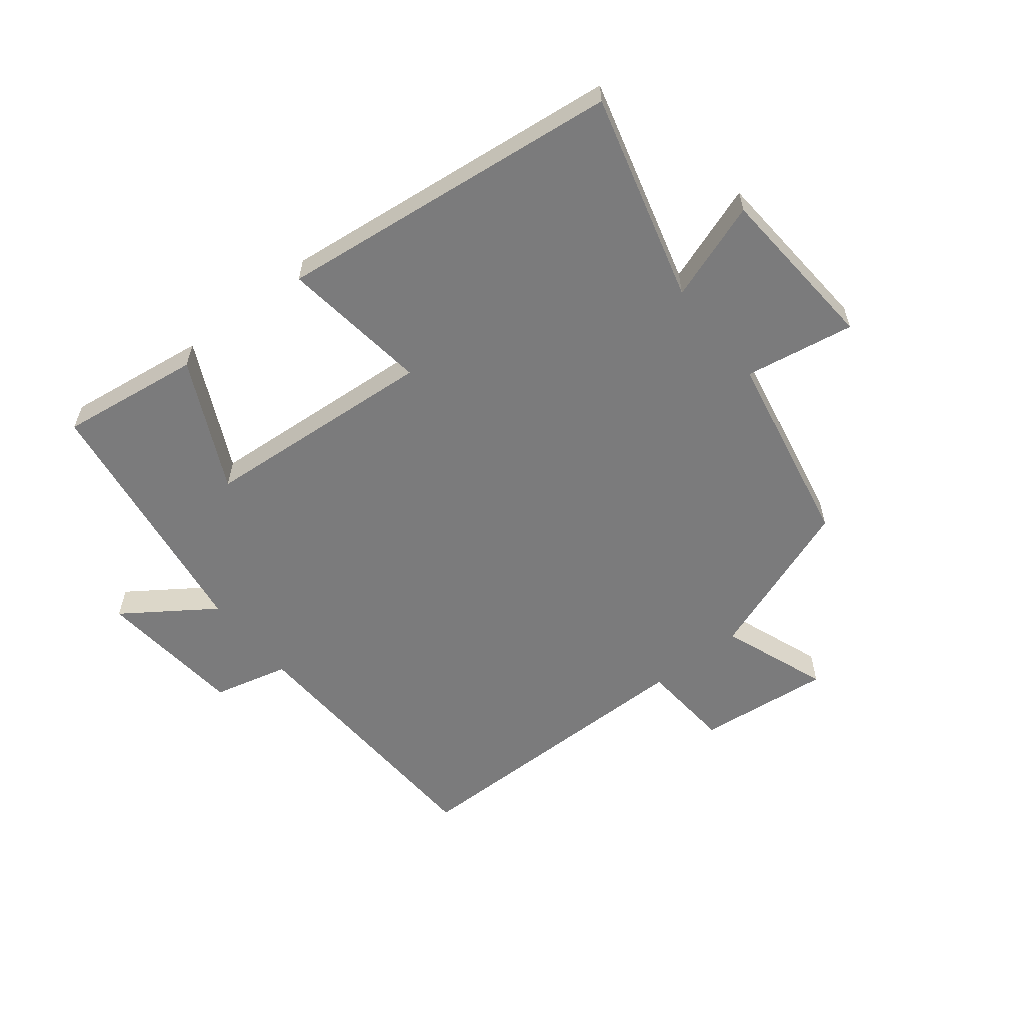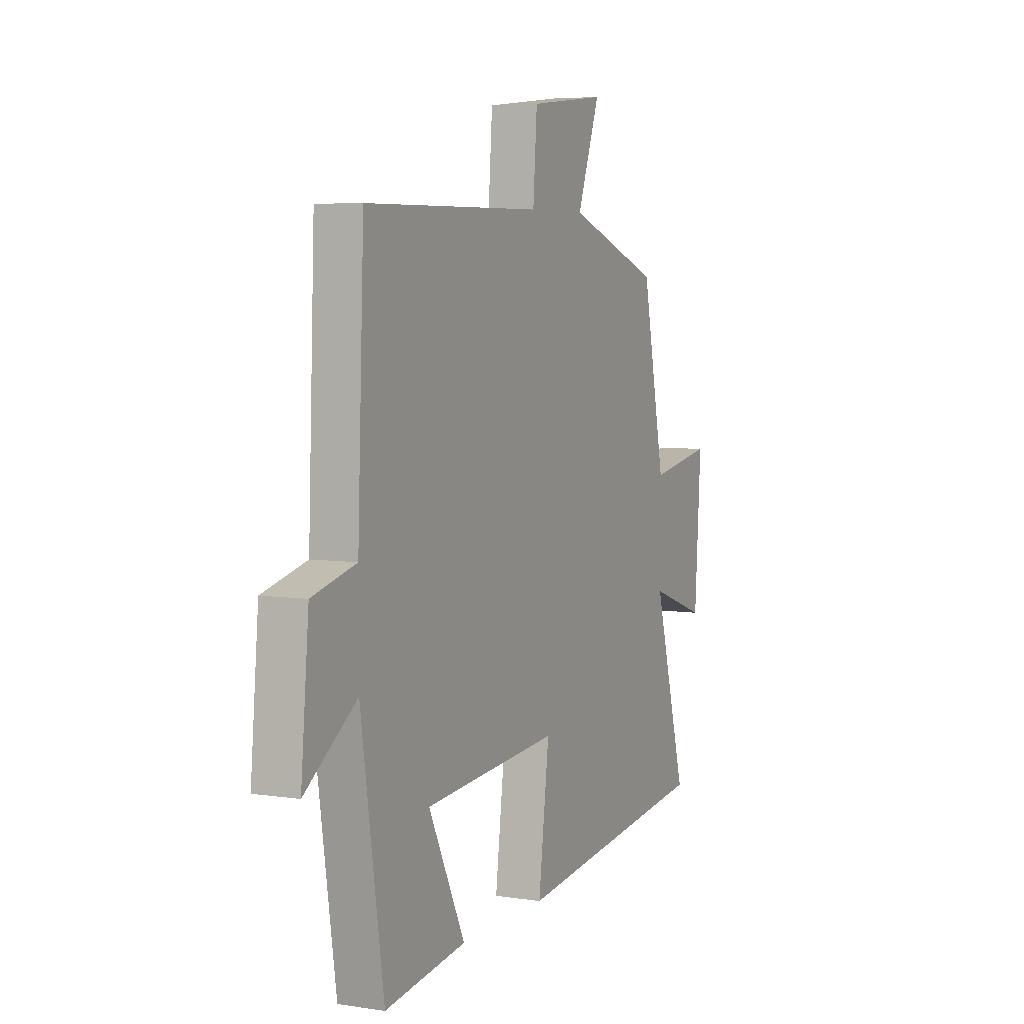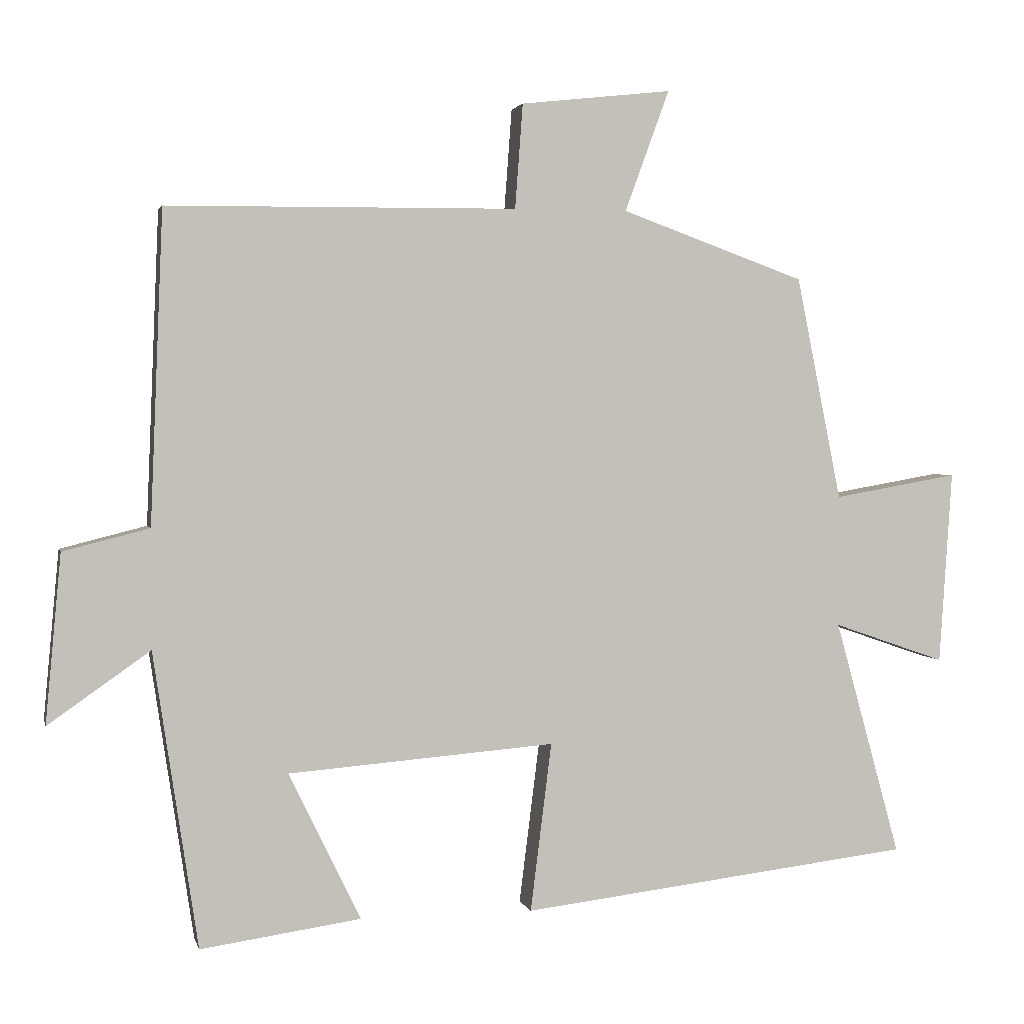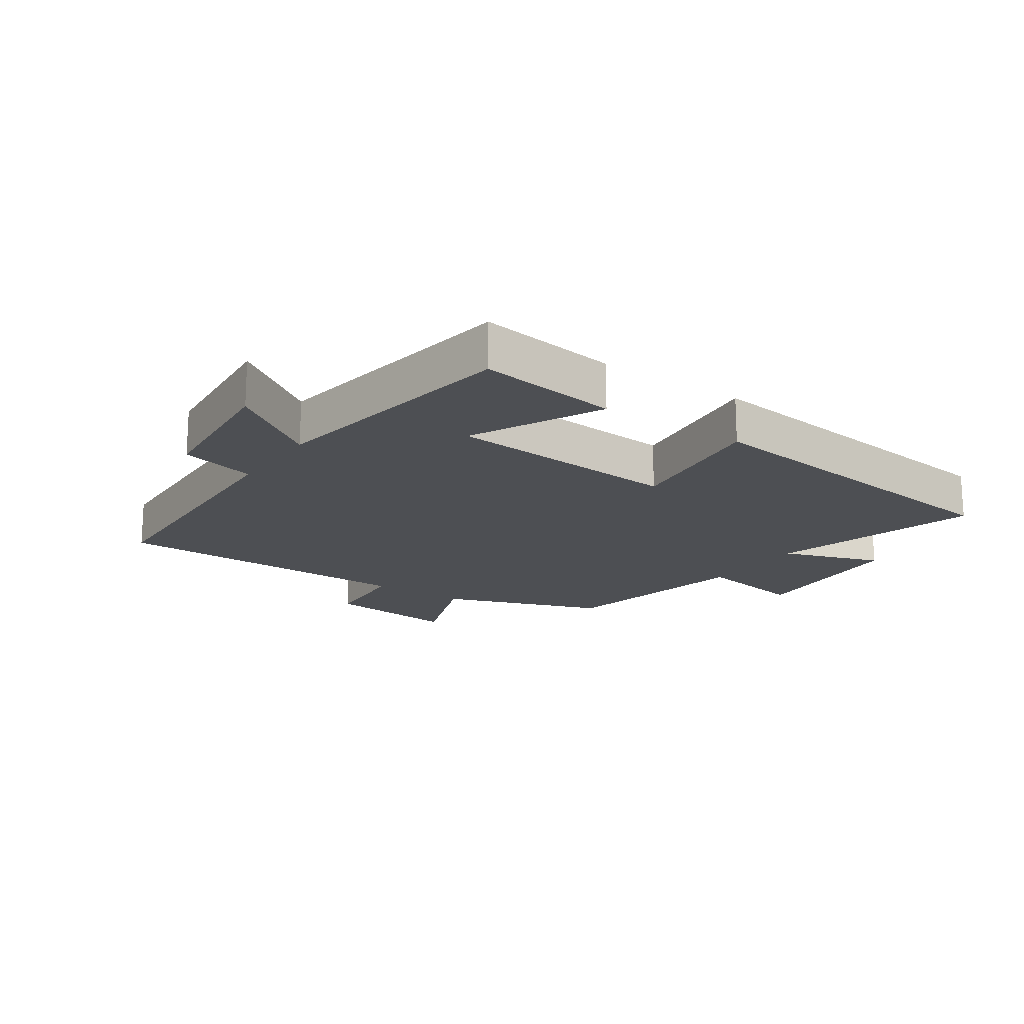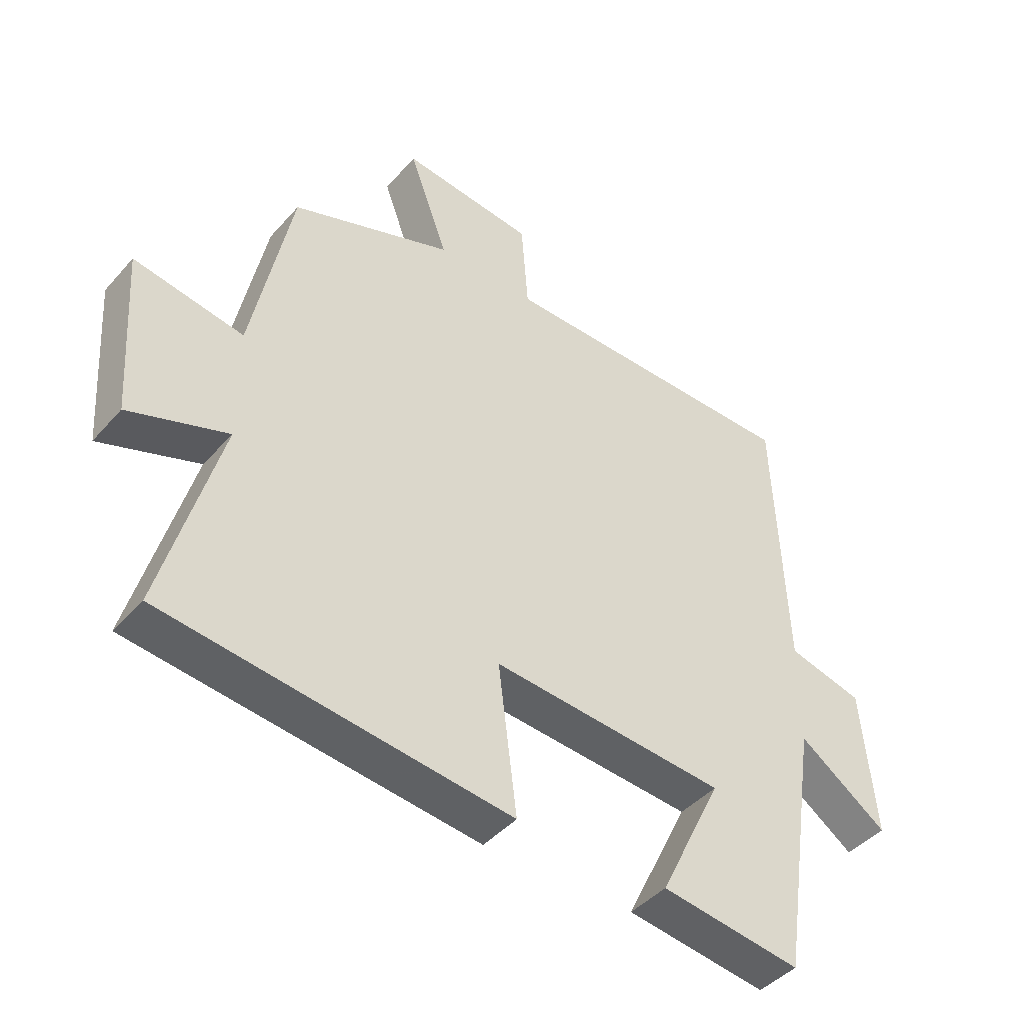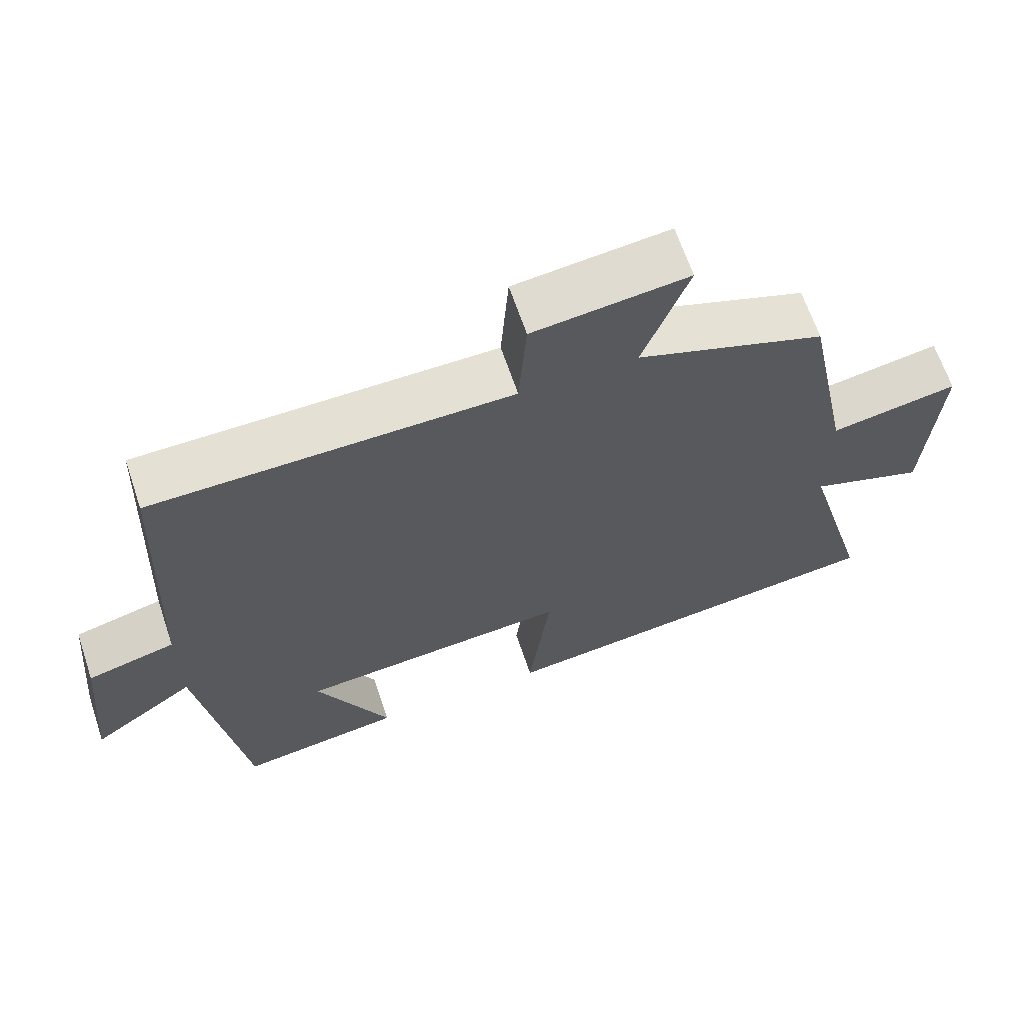
<metadata>
{"format":"obj","ext":"obj","renderer":"f3d","projection":"perspective","resolution":1024,"background":"white","views":[{"elev":-58.5,"azim":-141.4,"up":"+Y"},{"elev":5.5,"azim":115.4,"up":"+Z"},{"elev":2.3,"azim":167.0,"up":"+Z"},{"elev":-17.7,"azim":145.5,"up":"+Y"},{"elev":-43.4,"azim":-37.9,"up":"+Z"},{"elev":65.1,"azim":161.4,"up":"+Z"}]}
</metadata>
<code>
v 0.437 0.07 -0.532
v 0.21 0.07 -0.5
v 0.312 0.07 -0.291
v -0.066 0.07 -0.261
v -0.036 0.07 -0.5
v -0.593 0.07 -0.434
v -0.5 0.07 -0.099
v -0.659 0.07 -0.154
v -0.677 0.07 0.12
v -0.5 0.07 0.089
v -0.436 0.07 0.406
v -0.175 0.07 0.5
v -0.238 0.07 0.672
v -0.024 0.07 0.648
v -0.013 0.07 0.5
v 0.482 0.07 0.495
v 0.5 0.07 0.054
v 0.622 0.07 0.023
v 0.644 0.07 -0.215
v 0.5 0.07 -0.114
v 0.437 0 -0.532
v 0.21 0 -0.5
v 0.312 0 -0.291
v -0.066 0 -0.261
v -0.036 0 -0.5
v -0.593 0 -0.434
v -0.5 0 -0.099
v -0.659 0 -0.154
v -0.677 0 0.12
v -0.5 0 0.089
v -0.436 0 0.406
v -0.175 0 0.5
v -0.238 0 0.672
v -0.024 0 0.648
v -0.013 0 0.5
v 0.482 0 0.495
v 0.5 0 0.054
v 0.622 0 0.023
v 0.644 0 -0.215
v 0.5 0 -0.114
f 17 18 19 20
f 17 20 1
f 16 17 1
f 15 16 1
f 12 13 14 15
f 10 11 12 15
f 7 8 9 10
f 7 10 15
f 4 5 6 7
f 3 4 7 15
f 1 2 3
f 1 3 15
f 40 39 38 37
f 21 40 37
f 21 37 36
f 21 36 35
f 35 34 33 32
f 35 32 31 30
f 30 29 28 27
f 35 30 27
f 27 26 25 24
f 35 27 24 23
f 23 22 21
f 35 23 21
f 1 21 22 2
f 2 22 23 3
f 3 23 24 4
f 4 24 25 5
f 5 25 26 6
f 6 26 27 7
f 7 27 28 8
f 8 28 29 9
f 9 29 30 10
f 10 30 31 11
f 11 31 32 12
f 12 32 33 13
f 13 33 34 14
f 14 34 35 15
f 15 35 36 16
f 16 36 37 17
f 17 37 38 18
f 18 38 39 19
f 19 39 40 20
f 20 40 21 1

</code>
